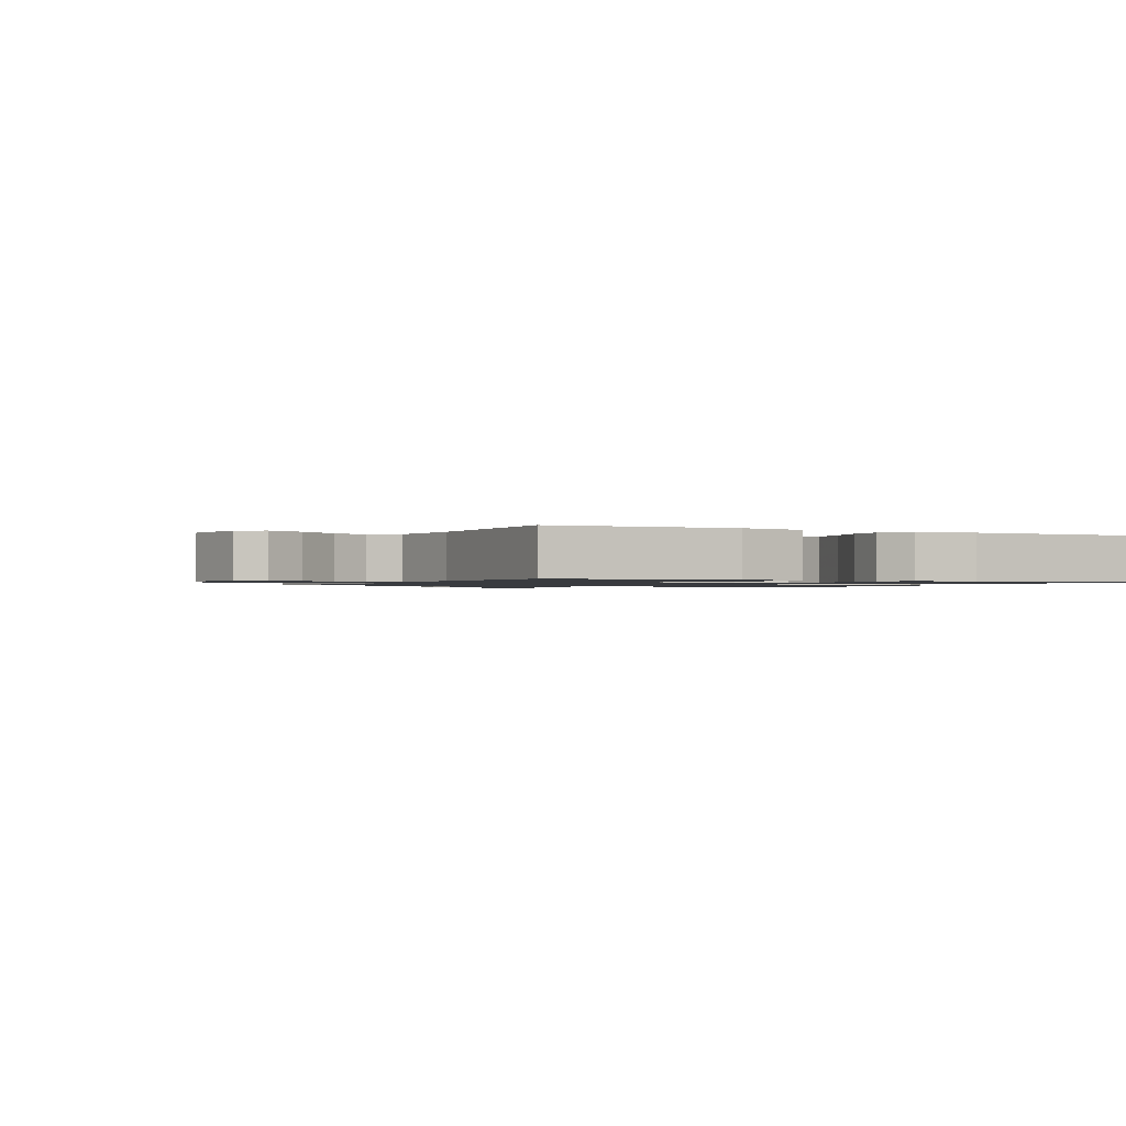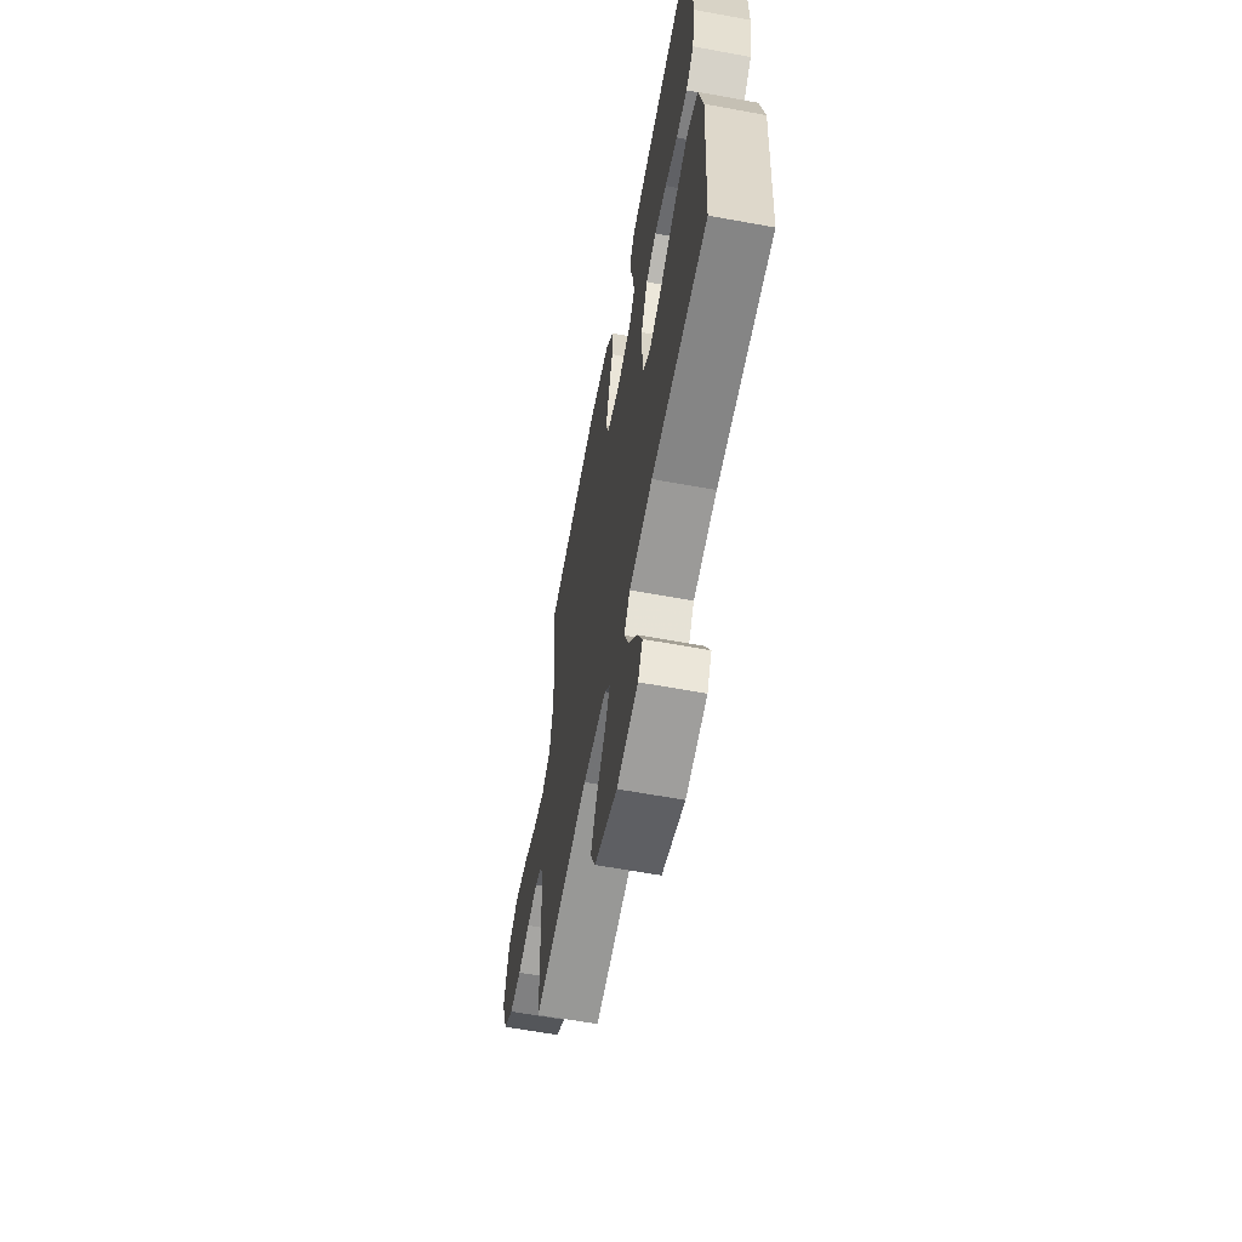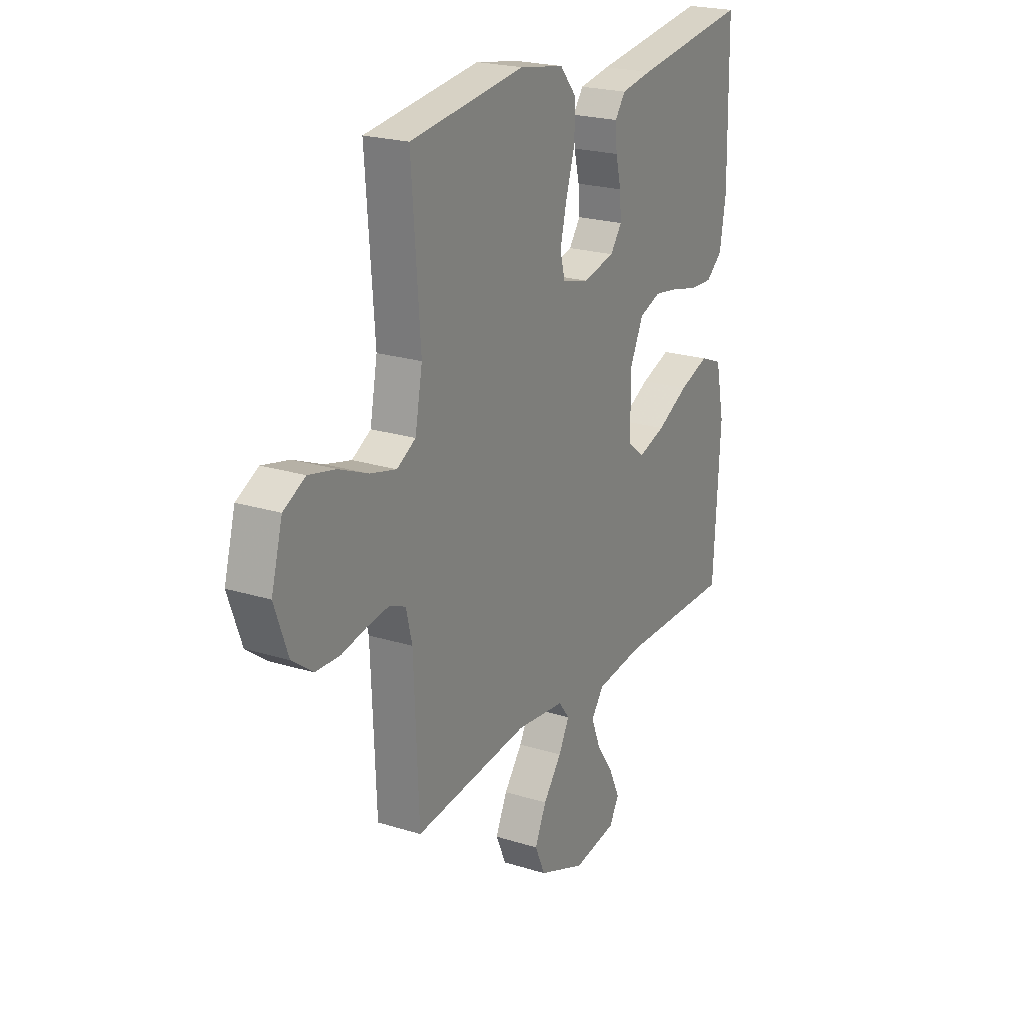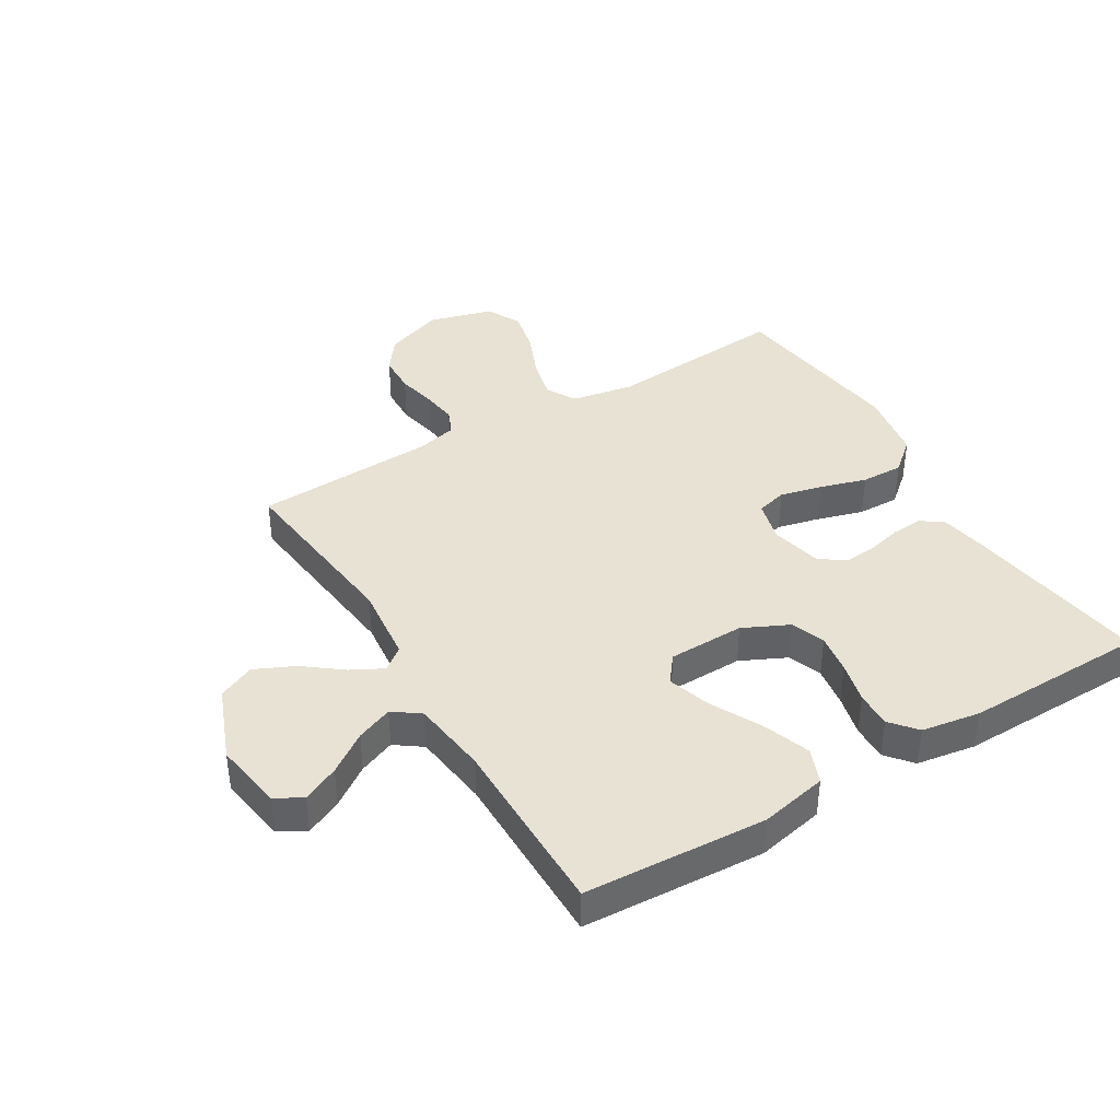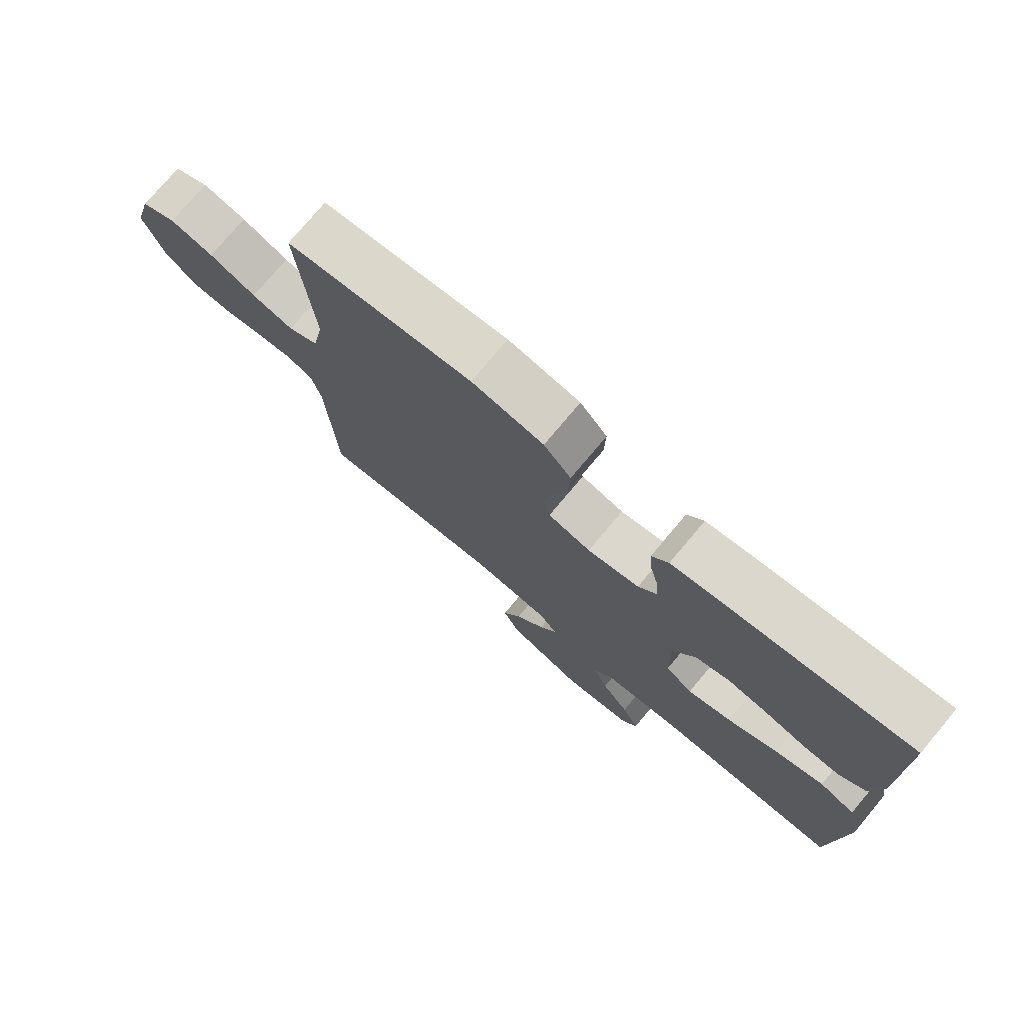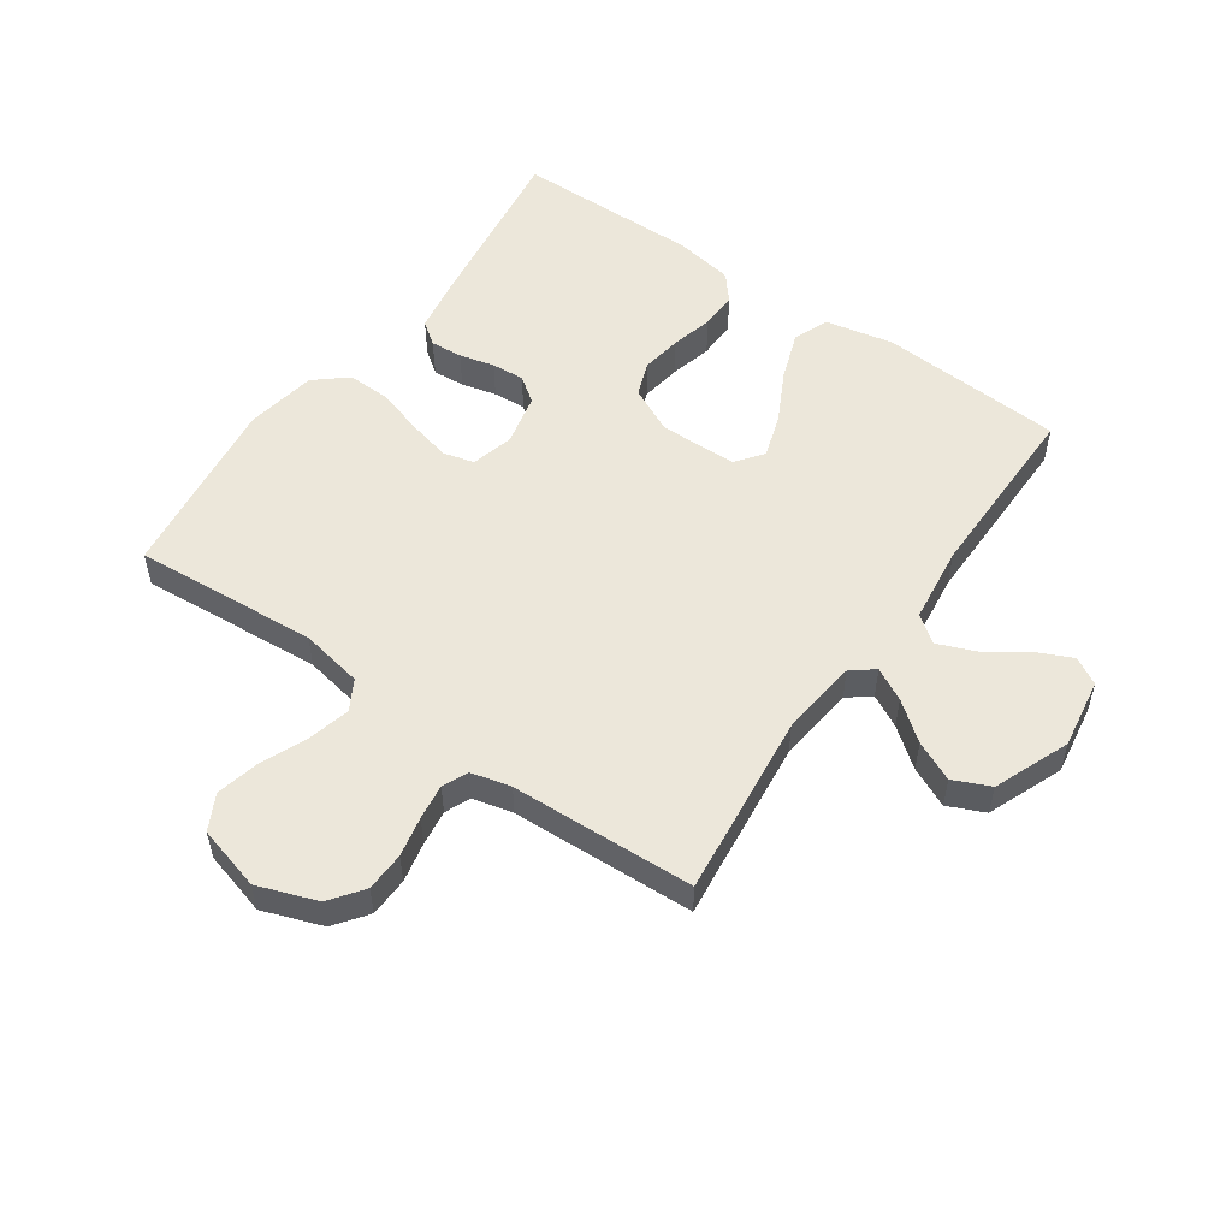
<metadata>
{"format":"obj","ext":"obj","renderer":"f3d","projection":"perspective","resolution":1024,"background":"white","views":[{"elev":-1.1,"azim":-116.4,"up":"+Y"},{"elev":-62.0,"azim":-100.6,"up":"+Z"},{"elev":22.1,"azim":118.6,"up":"+Z"},{"elev":40.0,"azim":-121.1,"up":"+Y"},{"elev":76.0,"azim":-140.0,"up":"+Z"},{"elev":53.8,"azim":125.0,"up":"+Y"}]}
</metadata>
<code>
v -0.5 0.07 -0.5
v -0.518 0.07 -0.2
v -0.495 0.07 -0.089
v -0.437 0.07 -0.066
v -0.359 0.07 -0.094
v -0.276 0.07 -0.137
v -0.205 0.07 -0.16
v -0.161 0.07 -0.126
v -0.159 0.07 0
v -0.195 0.07 0.075
v -0.251 0.07 0.096
v -0.317 0.07 0.086
v -0.385 0.07 0.069
v -0.445 0.07 0.067
v -0.488 0.07 0.103
v -0.504 0.07 0.2
v -0.5 0.07 0.5
v -0.2 0.07 0.457
v -0.119 0.07 0.443
v -0.092 0.07 0.406
v -0.096 0.07 0.354
v -0.11 0.07 0.297
v -0.114 0.07 0.244
v -0.084 0.07 0.203
v 0 0.07 0.184
v 0.069 0.07 0.202
v 0.082 0.07 0.252
v 0.065 0.07 0.322
v 0.042 0.07 0.398
v 0.04 0.07 0.467
v 0.084 0.07 0.519
v 0.2 0.07 0.539
v 0.5 0.07 0.5
v 0.477 0.07 0.2
v 0.496 0.07 0.098
v 0.545 0.07 0.07
v 0.613 0.07 0.087
v 0.689 0.07 0.119
v 0.76 0.07 0.135
v 0.817 0.07 0.105
v 0.846 0.07 0
v 0.811 0.07 -0.097
v 0.757 0.07 -0.137
v 0.693 0.07 -0.139
v 0.628 0.07 -0.125
v 0.57 0.07 -0.117
v 0.529 0.07 -0.135
v 0.513 0.07 -0.2
v 0.5 0.07 -0.5
v 0.2 0.07 -0.466
v 0.073 0.07 -0.48
v 0.044 0.07 -0.517
v 0.072 0.07 -0.57
v 0.12 0.07 -0.632
v 0.15 0.07 -0.697
v 0.123 0.07 -0.757
v 0 0.07 -0.806
v -0.114 0.07 -0.788
v -0.139 0.07 -0.744
v -0.111 0.07 -0.684
v -0.066 0.07 -0.619
v -0.042 0.07 -0.559
v -0.074 0.07 -0.515
v -0.2 0.07 -0.499
v -0.5 0 -0.5
v -0.518 0 -0.2
v -0.495 0 -0.089
v -0.437 0 -0.066
v -0.359 0 -0.094
v -0.276 0 -0.137
v -0.205 0 -0.16
v -0.161 0 -0.126
v -0.159 0 0
v -0.195 0 0.075
v -0.251 0 0.096
v -0.317 0 0.086
v -0.385 0 0.069
v -0.445 0 0.067
v -0.488 0 0.103
v -0.504 0 0.2
v -0.5 0 0.5
v -0.2 0 0.457
v -0.119 0 0.443
v -0.092 0 0.406
v -0.096 0 0.354
v -0.11 0 0.297
v -0.114 0 0.244
v -0.084 0 0.203
v 0 0 0.184
v 0.069 0 0.202
v 0.082 0 0.252
v 0.065 0 0.322
v 0.042 0 0.398
v 0.04 0 0.467
v 0.084 0 0.519
v 0.2 0 0.539
v 0.5 0 0.5
v 0.477 0 0.2
v 0.496 0 0.098
v 0.545 0 0.07
v 0.613 0 0.087
v 0.689 0 0.119
v 0.76 0 0.135
v 0.817 0 0.105
v 0.846 0 0
v 0.811 0 -0.097
v 0.757 0 -0.137
v 0.693 0 -0.139
v 0.628 0 -0.125
v 0.57 0 -0.117
v 0.529 0 -0.135
v 0.513 0 -0.2
v 0.5 0 -0.5
v 0.2 0 -0.466
v 0.073 0 -0.48
v 0.044 0 -0.517
v 0.072 0 -0.57
v 0.12 0 -0.632
v 0.15 0 -0.697
v 0.123 0 -0.757
v 0 0 -0.806
v -0.114 0 -0.788
v -0.139 0 -0.744
v -0.111 0 -0.684
v -0.066 0 -0.619
v -0.042 0 -0.559
v -0.074 0 -0.515
v -0.2 0 -0.499
f 58 59 60 61
f 58 61 62
f 57 58 62
f 56 57 62
f 53 54 55 56
f 52 53 56 62
f 51 52 62 63
f 48 49 50
f 47 48 50 51
f 42 43 44 45
f 42 45 46
f 41 42 46
f 40 41 46
f 37 38 39 40
f 36 37 40 46
f 35 36 46 47
f 31 32 33 34
f 28 29 30 31
f 27 28 31 34
f 26 27 34 35
f 19 20 21 22
f 19 22 23
f 18 19 23
f 17 18 23
f 16 17 23 24
f 12 13 14 15
f 11 12 15 16
f 10 11 16 24
f 3 4 5 6
f 3 6 7
f 64 1 2 3
f 64 3 7
f 63 64 7 8
f 51 63 8 9
f 25 26 35 47
f 24 25 47 51
f 9 10 24 51
f 125 124 123 122
f 126 125 122
f 126 122 121
f 126 121 120
f 120 119 118 117
f 126 120 117 116
f 127 126 116 115
f 114 113 112
f 115 114 112 111
f 109 108 107 106
f 110 109 106
f 110 106 105
f 110 105 104
f 104 103 102 101
f 110 104 101 100
f 111 110 100 99
f 98 97 96 95
f 95 94 93 92
f 98 95 92 91
f 99 98 91 90
f 86 85 84 83
f 87 86 83
f 87 83 82
f 87 82 81
f 88 87 81 80
f 79 78 77 76
f 80 79 76 75
f 88 80 75 74
f 70 69 68 67
f 71 70 67
f 67 66 65 128
f 71 67 128
f 72 71 128 127
f 73 72 127 115
f 111 99 90 89
f 115 111 89 88
f 115 88 74 73
f 1 65 66 2
f 2 66 67 3
f 3 67 68 4
f 4 68 69 5
f 5 69 70 6
f 6 70 71 7
f 7 71 72 8
f 8 72 73 9
f 9 73 74 10
f 10 74 75 11
f 11 75 76 12
f 12 76 77 13
f 13 77 78 14
f 14 78 79 15
f 15 79 80 16
f 16 80 81 17
f 17 81 82 18
f 18 82 83 19
f 19 83 84 20
f 20 84 85 21
f 21 85 86 22
f 22 86 87 23
f 23 87 88 24
f 24 88 89 25
f 25 89 90 26
f 26 90 91 27
f 27 91 92 28
f 28 92 93 29
f 29 93 94 30
f 30 94 95 31
f 31 95 96 32
f 32 96 97 33
f 33 97 98 34
f 34 98 99 35
f 35 99 100 36
f 36 100 101 37
f 37 101 102 38
f 38 102 103 39
f 39 103 104 40
f 40 104 105 41
f 41 105 106 42
f 42 106 107 43
f 43 107 108 44
f 44 108 109 45
f 45 109 110 46
f 46 110 111 47
f 47 111 112 48
f 48 112 113 49
f 49 113 114 50
f 50 114 115 51
f 51 115 116 52
f 52 116 117 53
f 53 117 118 54
f 54 118 119 55
f 55 119 120 56
f 56 120 121 57
f 57 121 122 58
f 58 122 123 59
f 59 123 124 60
f 60 124 125 61
f 61 125 126 62
f 62 126 127 63
f 63 127 128 64
f 64 128 65 1

</code>
